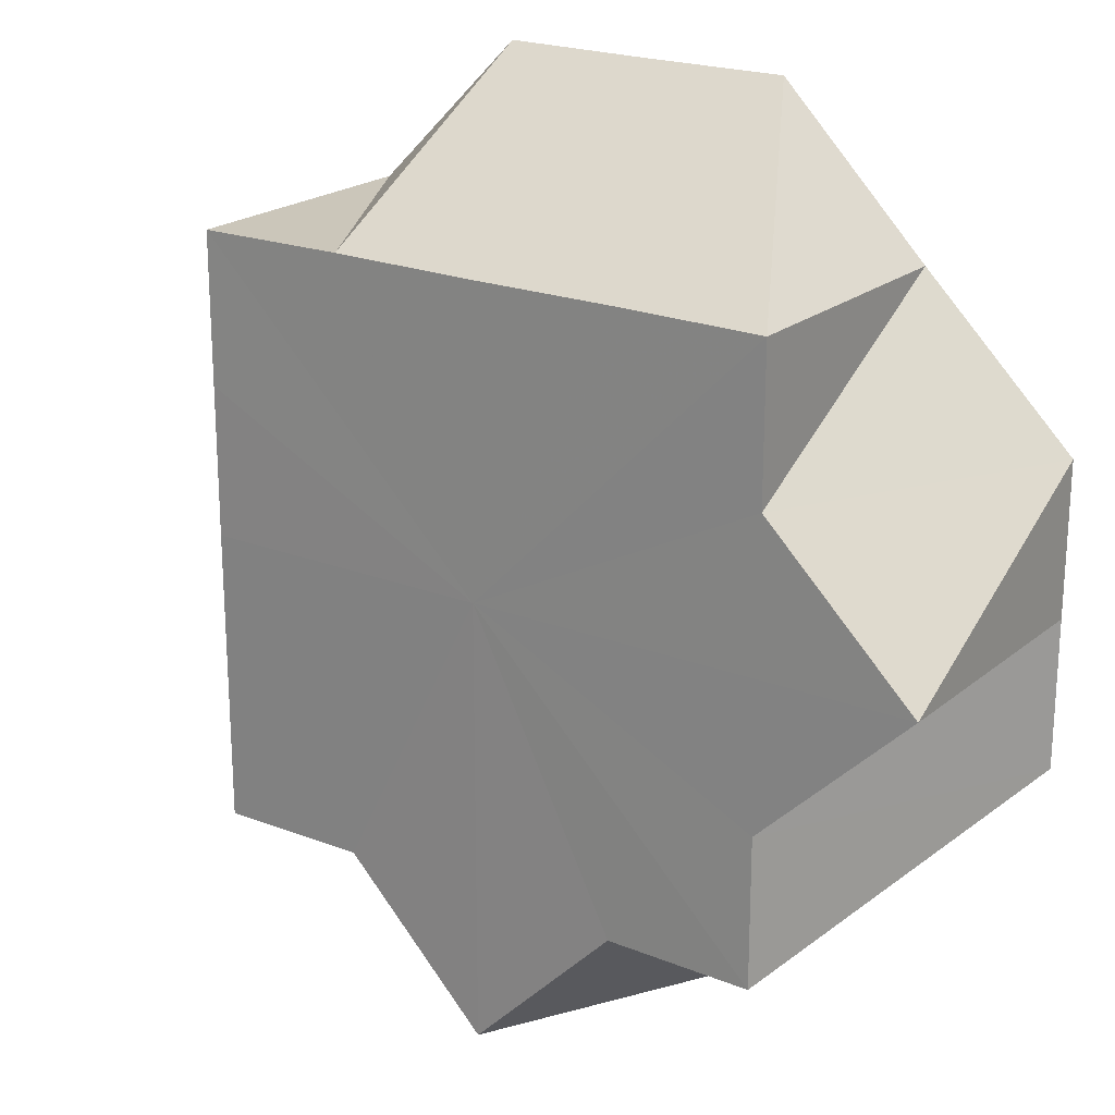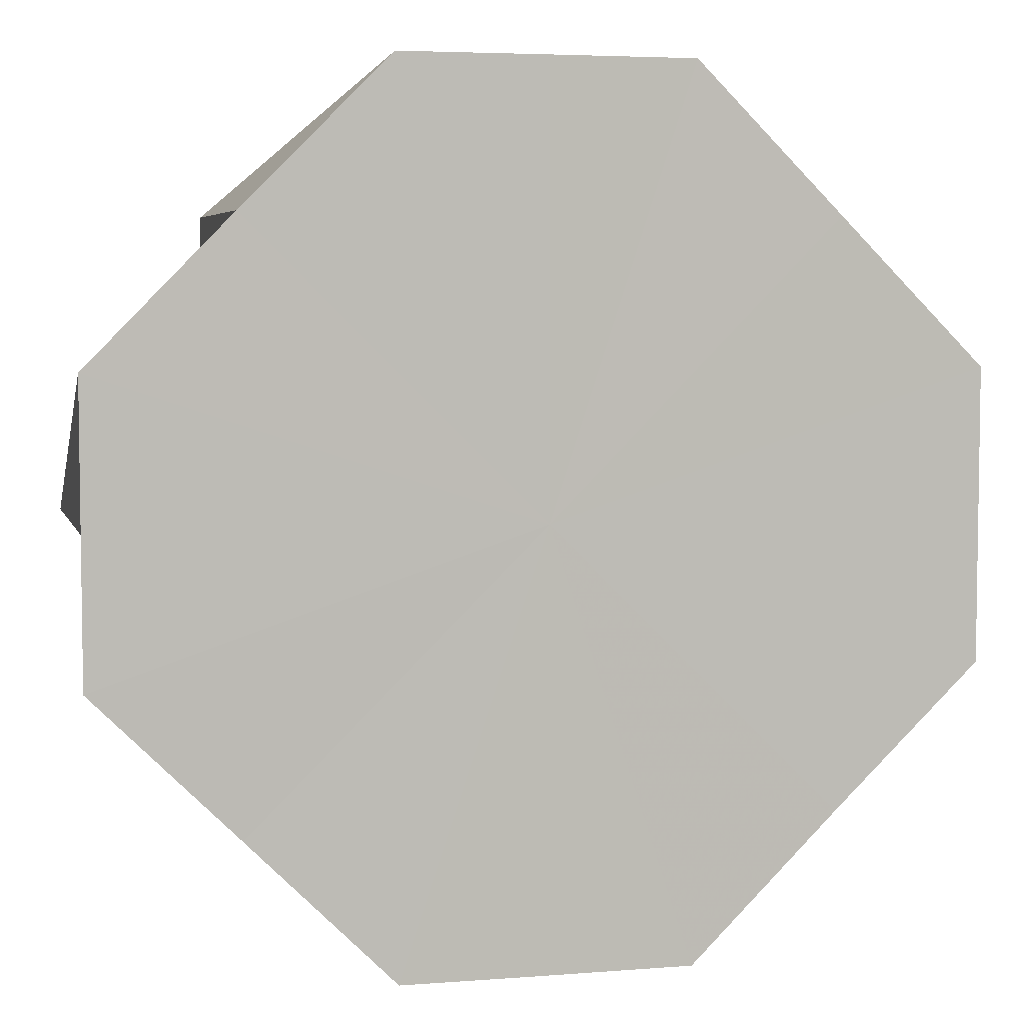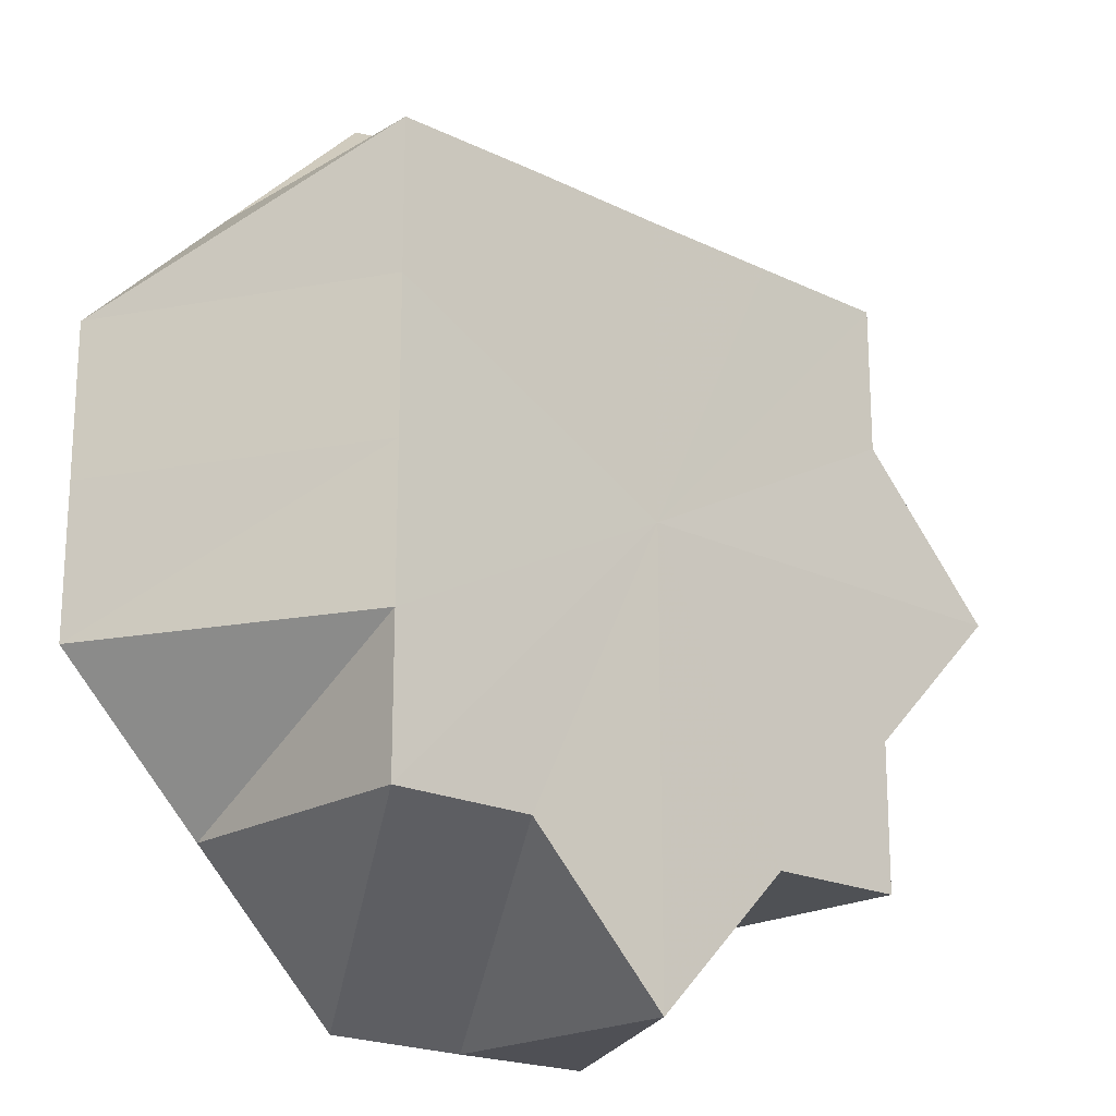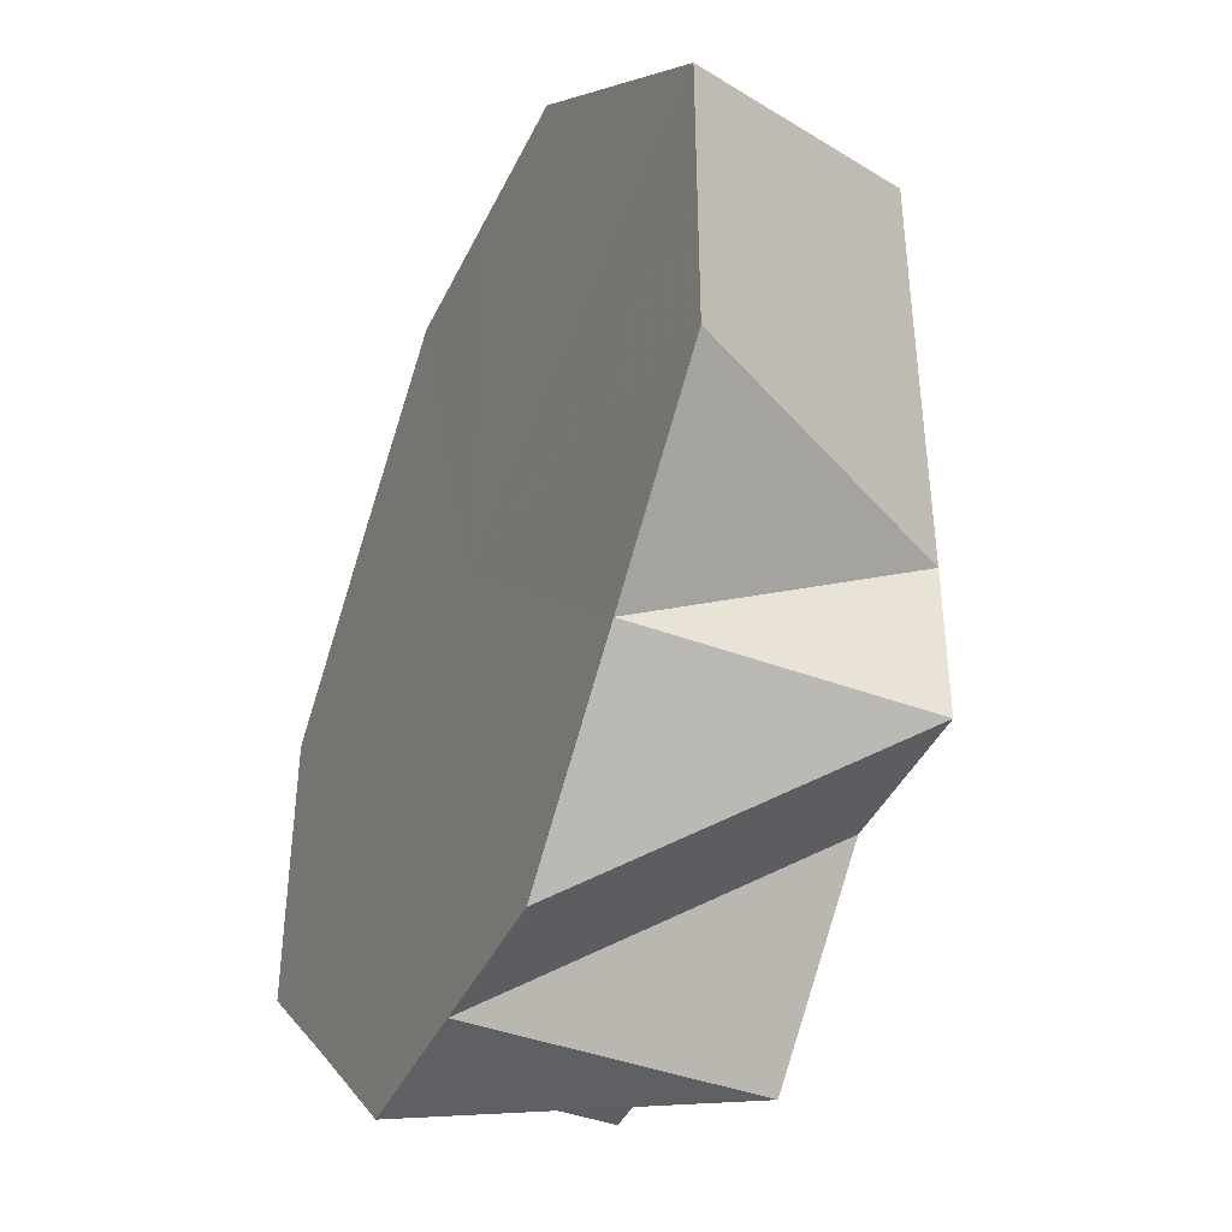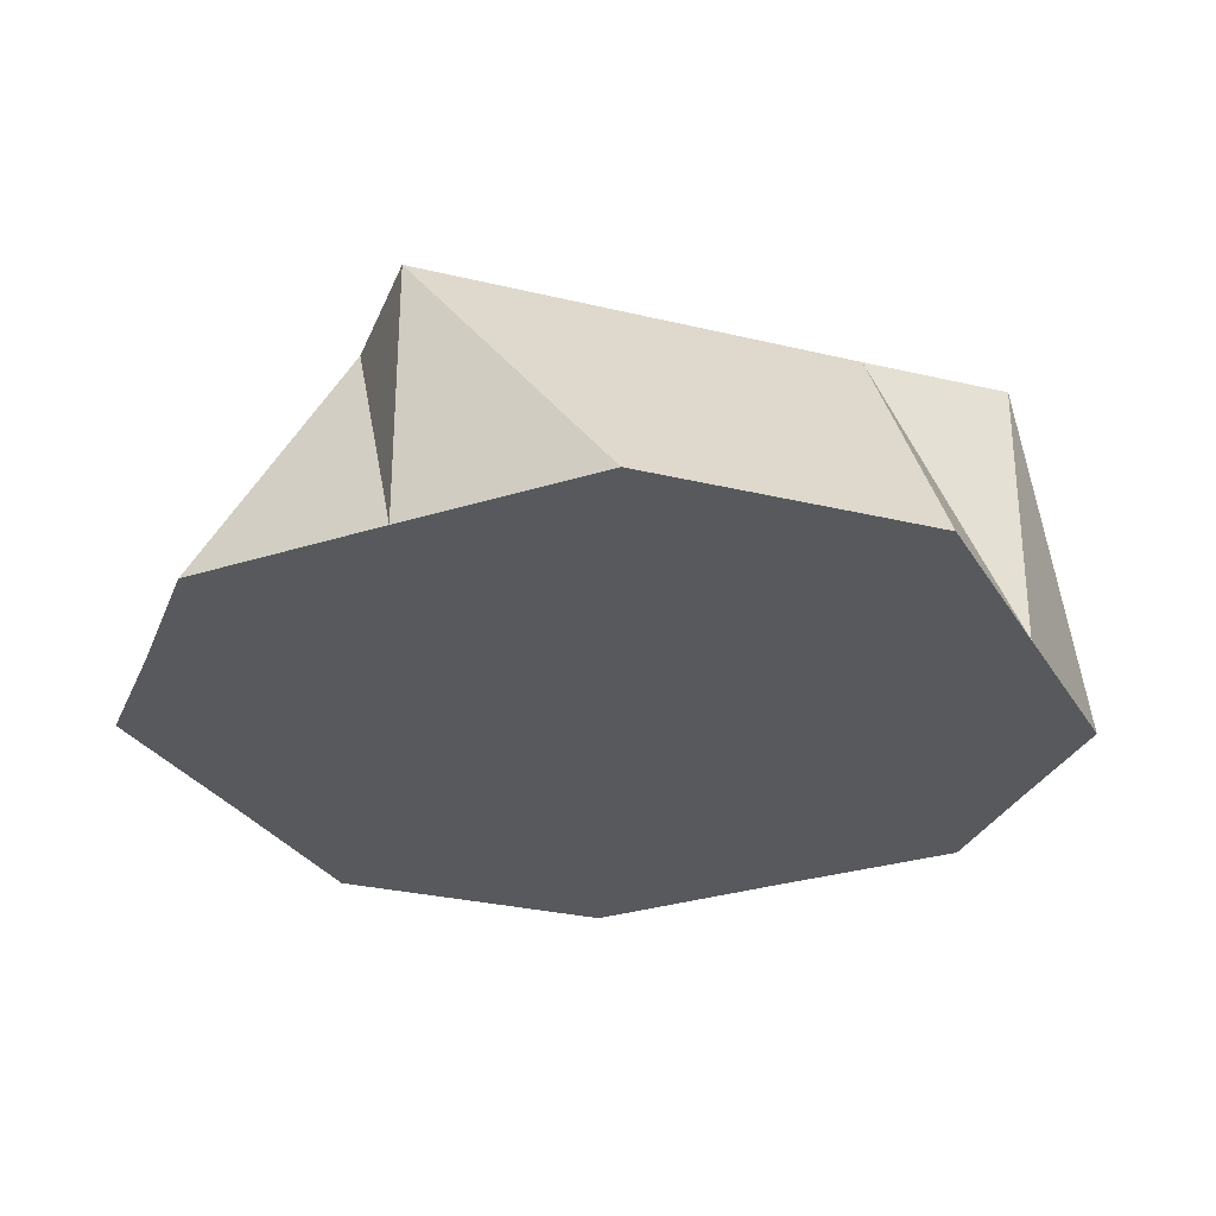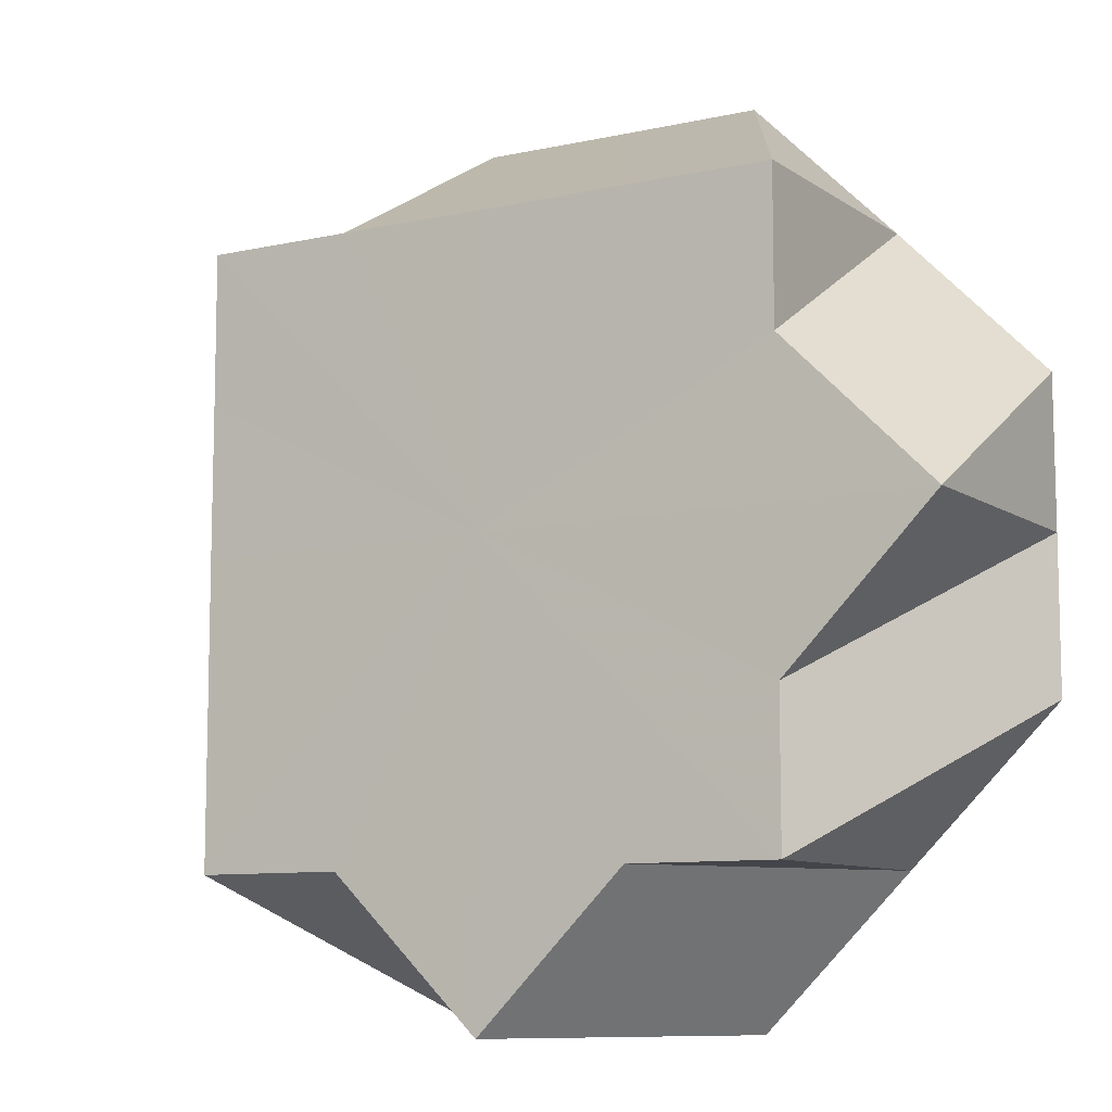
<metadata>
{"format":"obj","ext":"obj","renderer":"f3d","projection":"perspective","resolution":1024,"background":"white","views":[{"elev":21.1,"azim":34.9,"up":"+Y"},{"elev":5.3,"azim":166.1,"up":"+Y"},{"elev":-19.7,"azim":-41.9,"up":"+Y"},{"elev":-42.2,"azim":-114.0,"up":"+Y"},{"elev":-29.4,"azim":-109.6,"up":"+Z"},{"elev":-9.4,"azim":30.5,"up":"+Y"}]}
</metadata>
<code>
o 26934
v 2250 1881 24.22
v 2250 1881 24.22
v 2250 1881 24.24
v 2250 1881 24.22
v 2250 1881 24.24
v 2250 1881 24.22
v 2250 1881 24.24
v 2250 1881 24.22
v 2250 1881 24.24
v 2250 1881 24.22
v 2250 1881 24.24
v 2250 1881 24.22
v 2250 1881 24.22
v 2250 1881 24.24
v 2250 1881 24.22
v 2250 1881 24.22
v 2250 1881 24.24
v 2250 1881 24.22
v 2250 1881 24.24
v 2250 1881 24.22
v 2250 1881 24.22
v 2250 1881 24.24
v 2250 1881 24.22
v 2250 1881 24.24
v 2250 1881 24.22
v 2250 1881 24.22
v 2250 1881 24.24
v 2250 1881 24.22
v 2250 1881 24.24
v 2250 1881 24.22
v 2250 1881 24.22
v 2250 1881 24.24
v 2250 1881 24.22
v 2250 1881 24.24
v 2250 1881 24.22
v 2250 1881 24.22
v 2250 1881 24.24
v 2250 1881 24.24
v 2250 1881 24.24
v 2250 1881 24.24
v 2250 1881 24.24
v 2250 1881 24.24
v 2250 1881 24.24
v 2250 1881 24.24
v 2250 1881 24.24
v 2250 1881 24.24
v 2250 1881 24.24
v 2250 1881 24.24
v 2250 1881 24.24
v 2250 1881 24.24
v 2250 1881 24.22
v 2250 1881 24.22
v 2250 1881 24.24
v 2250 1881 24.22
v 2250 1881 24.22
v 2250 1881 24.22
v 2250 1881 24.24
v 2250 1881 24.24
v 2250 1881 24.22
v 2250 1881 24.24
v 2250 1881 24.24
v 2250 1881 24.22
v 2250 1881 24.24
v 2250 1881 24.24
v 2250 1881 24.22
v 2250 1881 24.24
v 2250 1881 24.24
v 2250 1881 24.22
v 2250 1881 24.24
v 2250 1881 24.24
v 2250 1881 24.22
v 2250 1881 24.24
v 2250 1881 24.24
v 2250 1881 24.22
v 2250 1881 24.22
v 2250 1881 24.22
v 2250 1881 24.22
v 2250 1881 24.22
v 2250 1881 24.22
v 2250 1881 24.22
v 2250 1881 24.22
v 2250 1881 24.22
v 2250 1881 24.22
v 2250 1881 24.22
v 2250 1881 24.22
v 2250 1881 24.22
v 2250 1881 24.22
v 2250 1881 24.22
v 2250 1881 24.22
v 2250 1881 24.22
f 1 2 3
f 2 4 5
f 6 5 3
f 3 5 7
f 4 8 9
f 10 3 11
f 11 3 7
f 12 1 11
f 13 11 14
f 15 12 14
f 14 11 7
f 16 15 17
f 18 17 19
f 20 16 19
f 19 17 7
f 21 20 22
f 23 22 24
f 25 21 24
f 24 22 7
f 26 25 27
f 28 27 29
f 30 26 29
f 29 27 7
f 31 30 32
f 33 32 34
f 35 31 34
f 34 32 7
f 36 35 37
f 38 39 7
f 40 41 7
f 42 43 7
f 44 45 7
f 46 47 7
f 48 49 7
f 50 37 7
f 51 37 50
f 52 36 50
f 53 50 7
f 8 52 53
f 54 50 53
f 9 53 7
f 55 53 9
f 56 57 58
f 59 60 61
f 62 63 64
f 65 66 67
f 68 69 70
f 71 72 73
f 74 75 76
f 76 75 77
f 78 75 74
f 77 75 79
f 80 75 78
f 79 75 81
f 82 75 80
f 81 75 83
f 84 75 82
f 83 75 85
f 86 75 84
f 85 75 87
f 88 75 86
f 87 75 89
f 90 75 88
f 89 75 90

</code>
